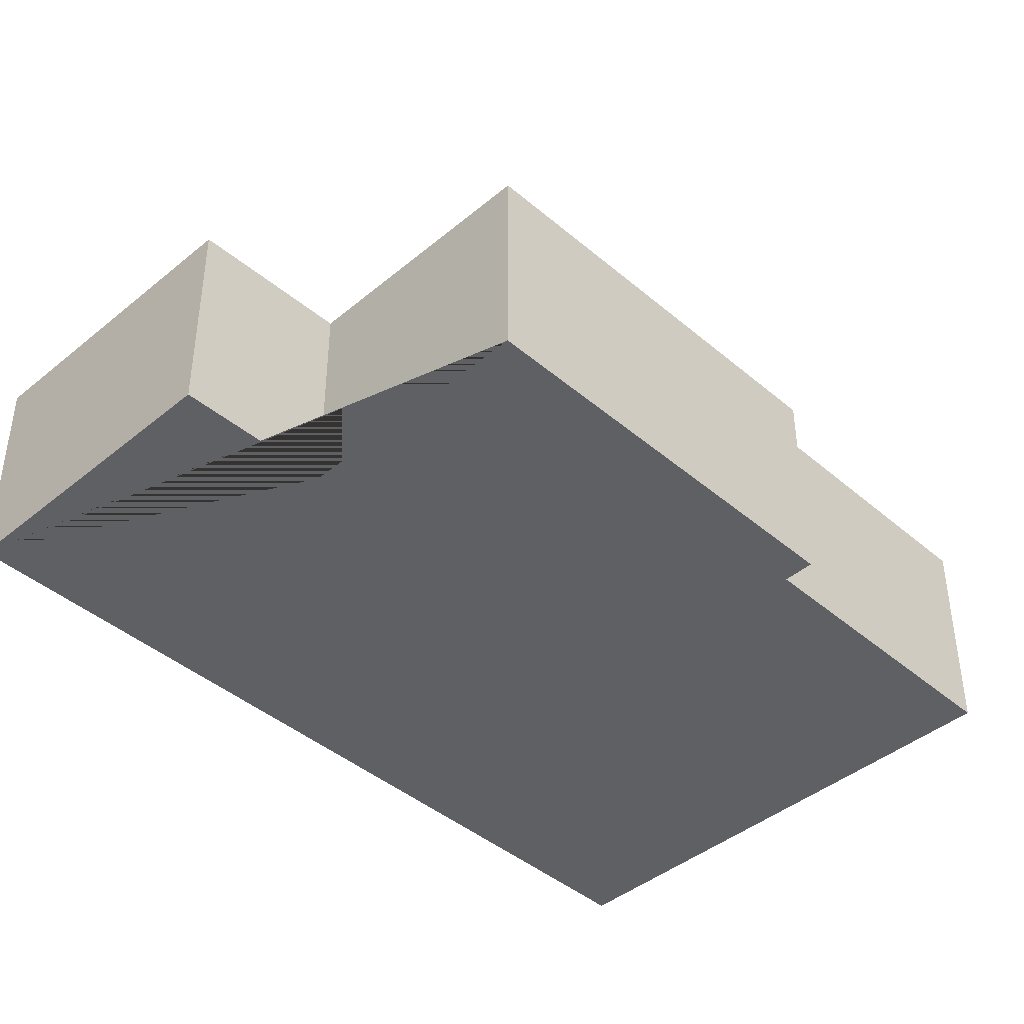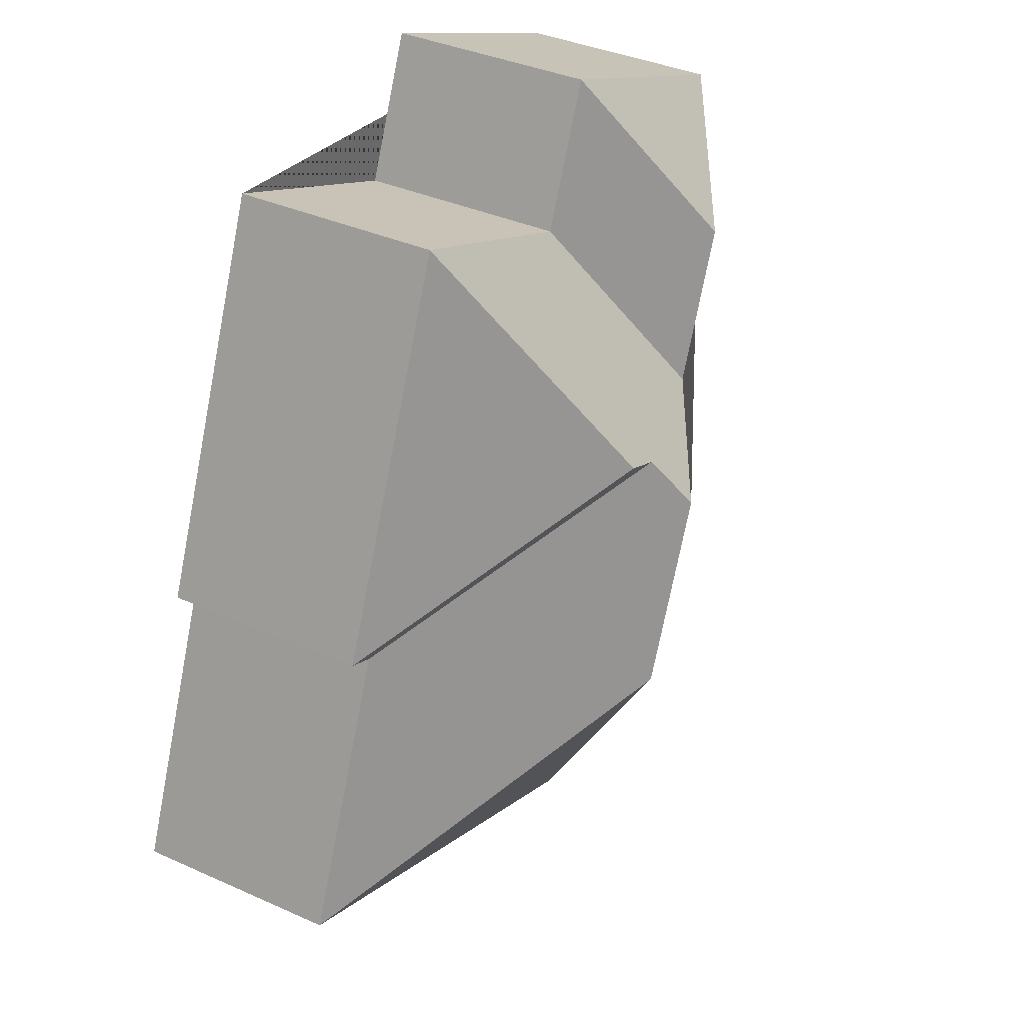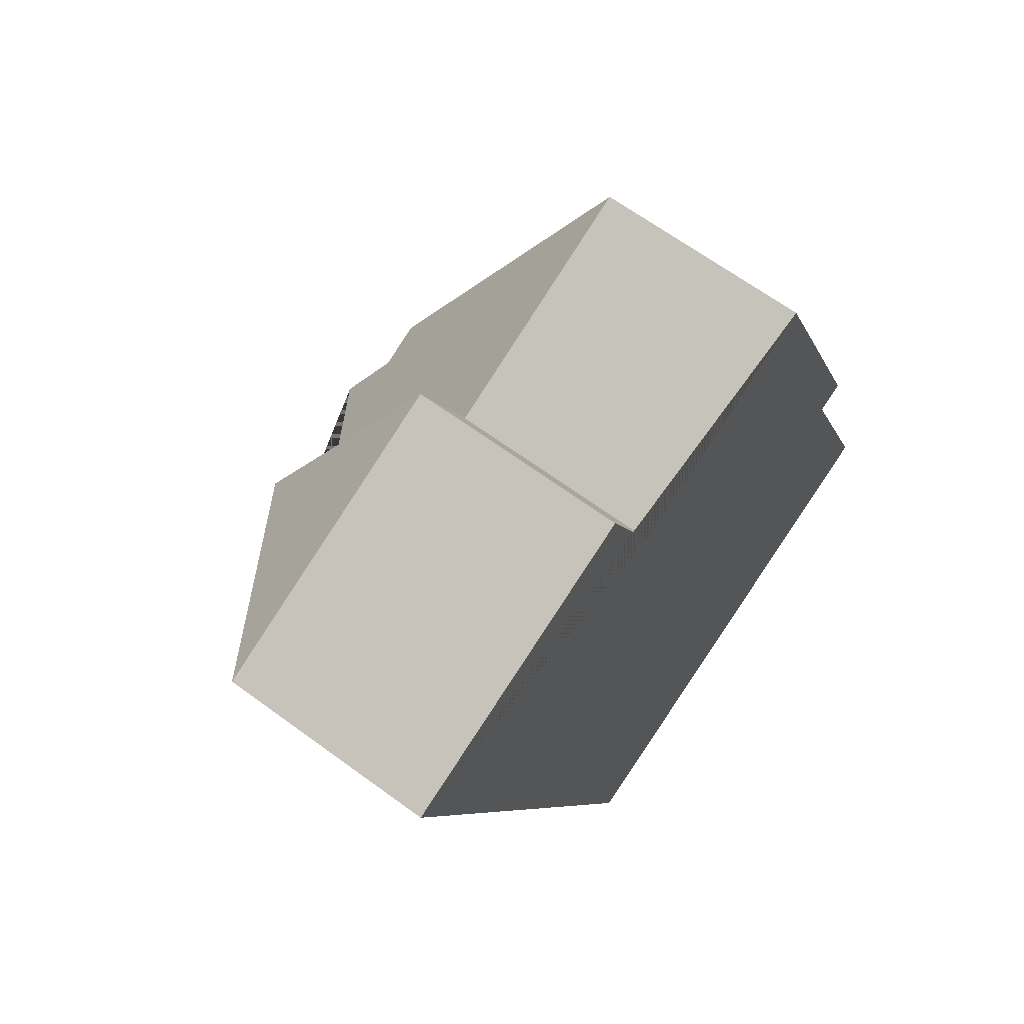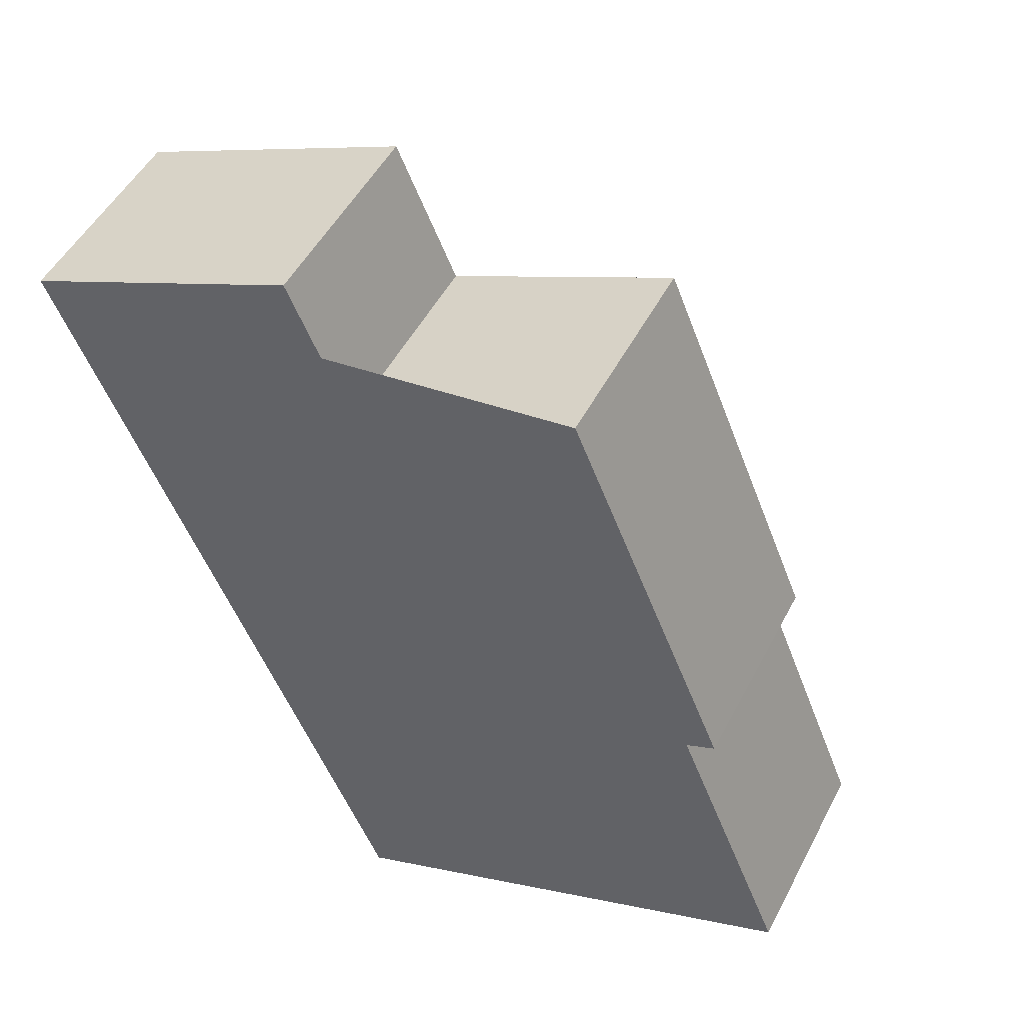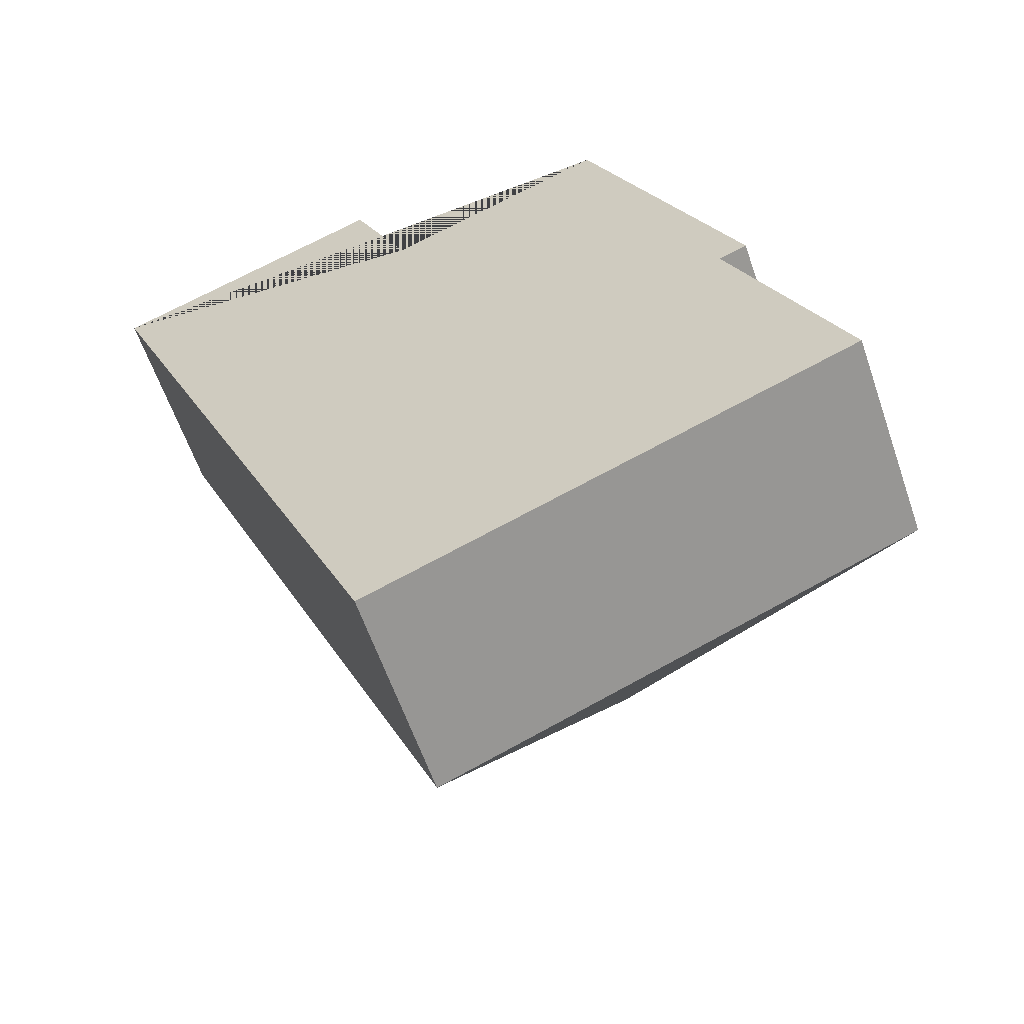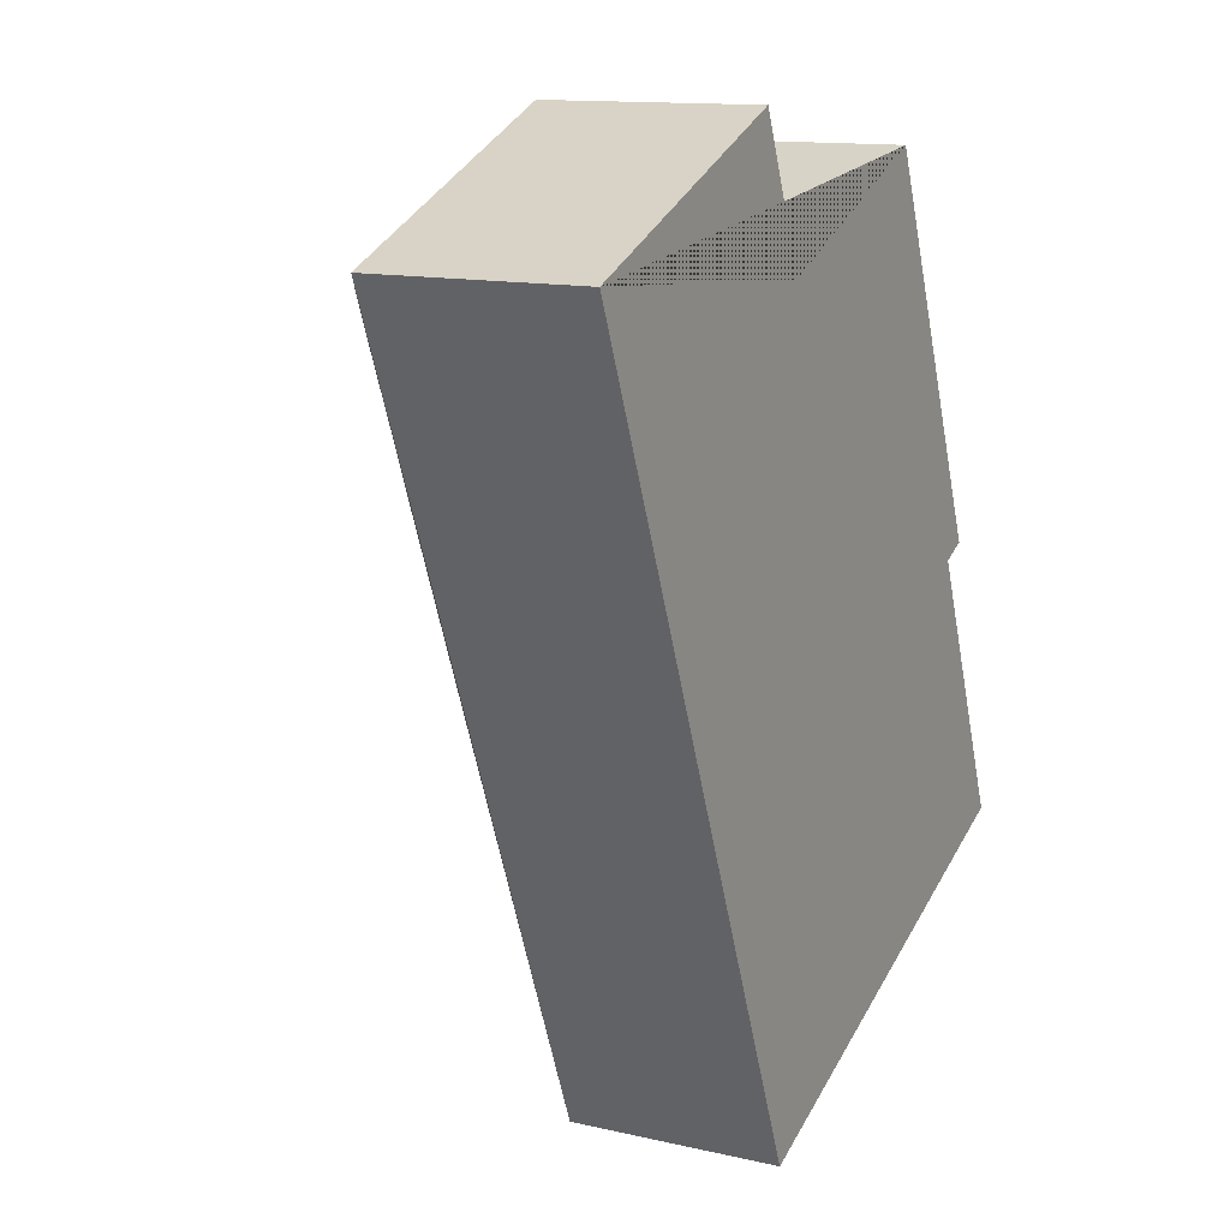
<metadata>
{"format":"obj","ext":"obj","renderer":"f3d","projection":"perspective","resolution":1024,"background":"white","views":[{"elev":-42.4,"azim":22.1,"up":"+Y"},{"elev":37.3,"azim":119.9,"up":"+Z"},{"elev":65.3,"azim":-53.5,"up":"+Z"},{"elev":49.7,"azim":26.7,"up":"+Z"},{"elev":-60.8,"azim":19.0,"up":"+Z"},{"elev":12.9,"azim":-62.1,"up":"+Z"}]}
</metadata>
<code>
o CG10_500_044074_0012
v 14.59 75 -57.48
v 114.9 75 -15.96
v 84.16 116.5 -81.51
v 136.5 75 -66.89
v 218.3 75 -32.4
v 106.5 116.7 -134.7
v 163.7 132.8 -131.8
v 178 132.7 -125.6
v 154.2 145 -151.9
v 275.2 75 -170
v 265 75 -174.4
v 181.1 144.8 -217.3
v 305 75 -272.7
v 133.2 75 -343.9
v 14.59 0 -57.48
v 114.9 0 -15.96
v 136.5 0 -66.89
v 218.3 0 -32.4
v 275.2 0 -170
v 265 0 -174.4
v 305 0 -272.7
v 133.2 0 -343.9
f 7 8 10 11
f 7 11 13 12 9
f 12 13 14
f 1 3 6 9 12 14
f 5 8 10
f 4 6 9 7 8 5
f 4 6 3 2
f 1 3 2
f 15 16 17 18 19 20 21 22
f 1 15 16 2
f 2 16 17 4
f 4 17 18 5
f 5 18 19 10
f 10 19 20 11
f 11 20 21 13
f 13 21 22 14
f 14 22 15 1

</code>
